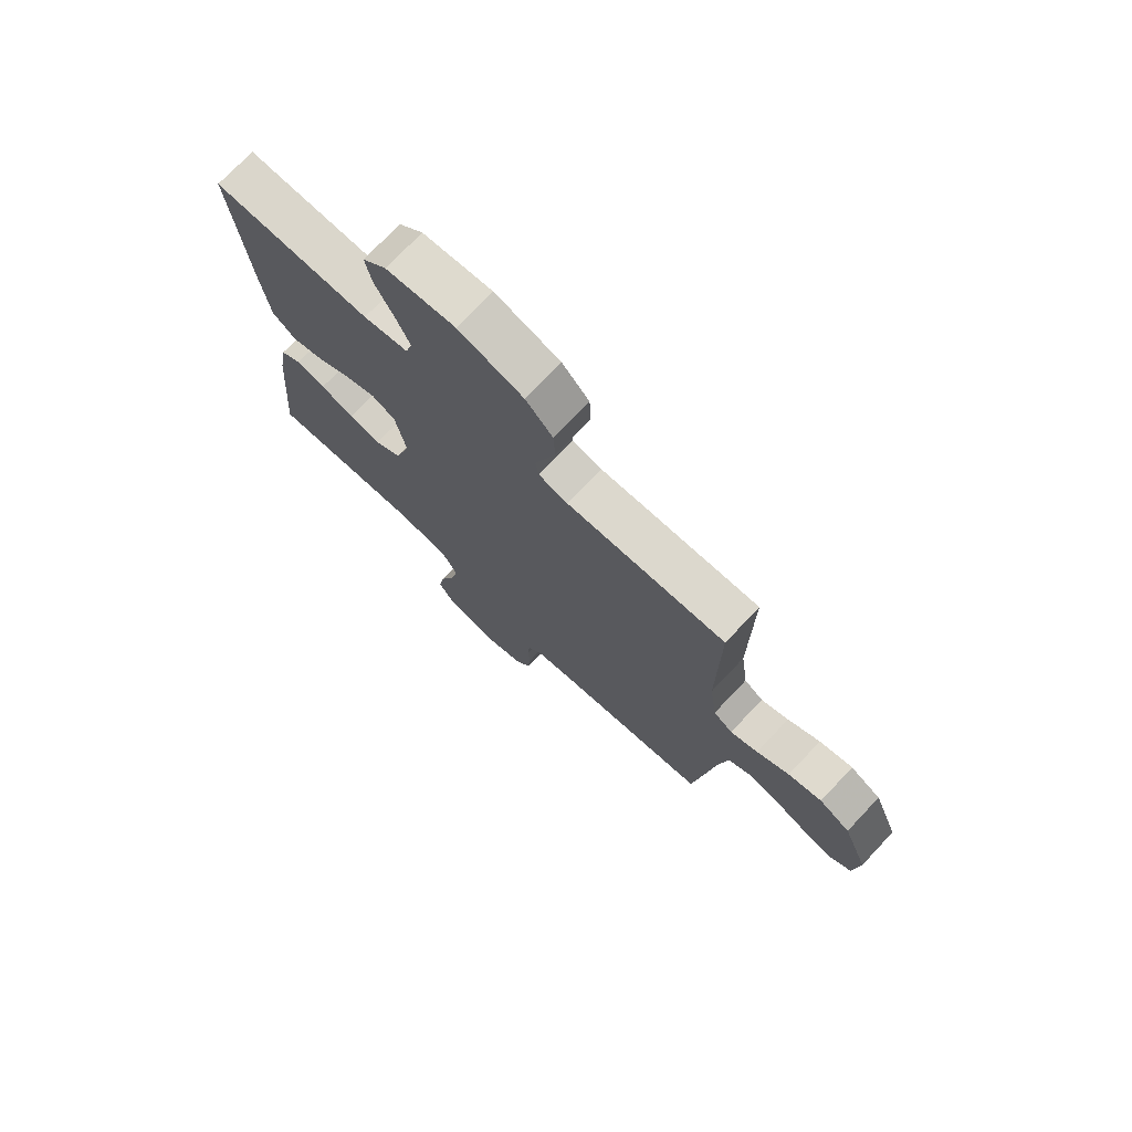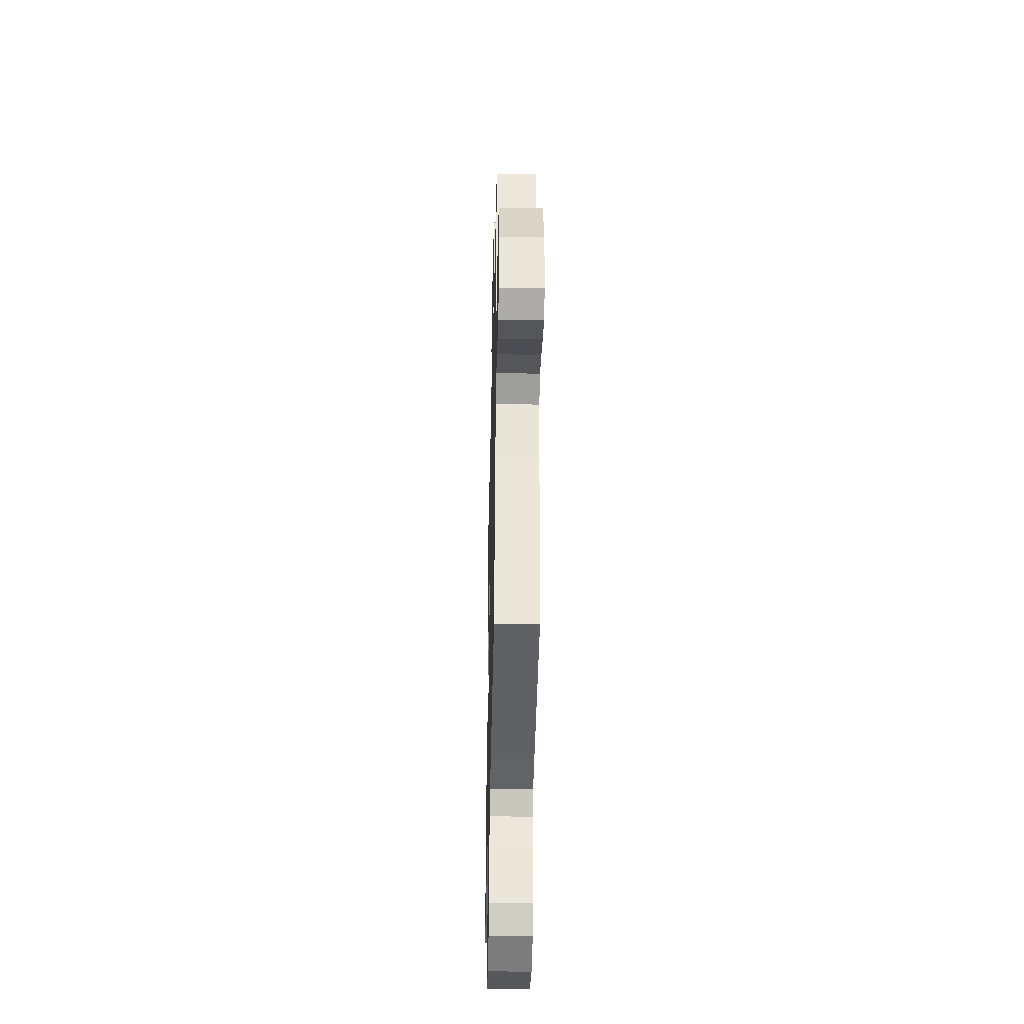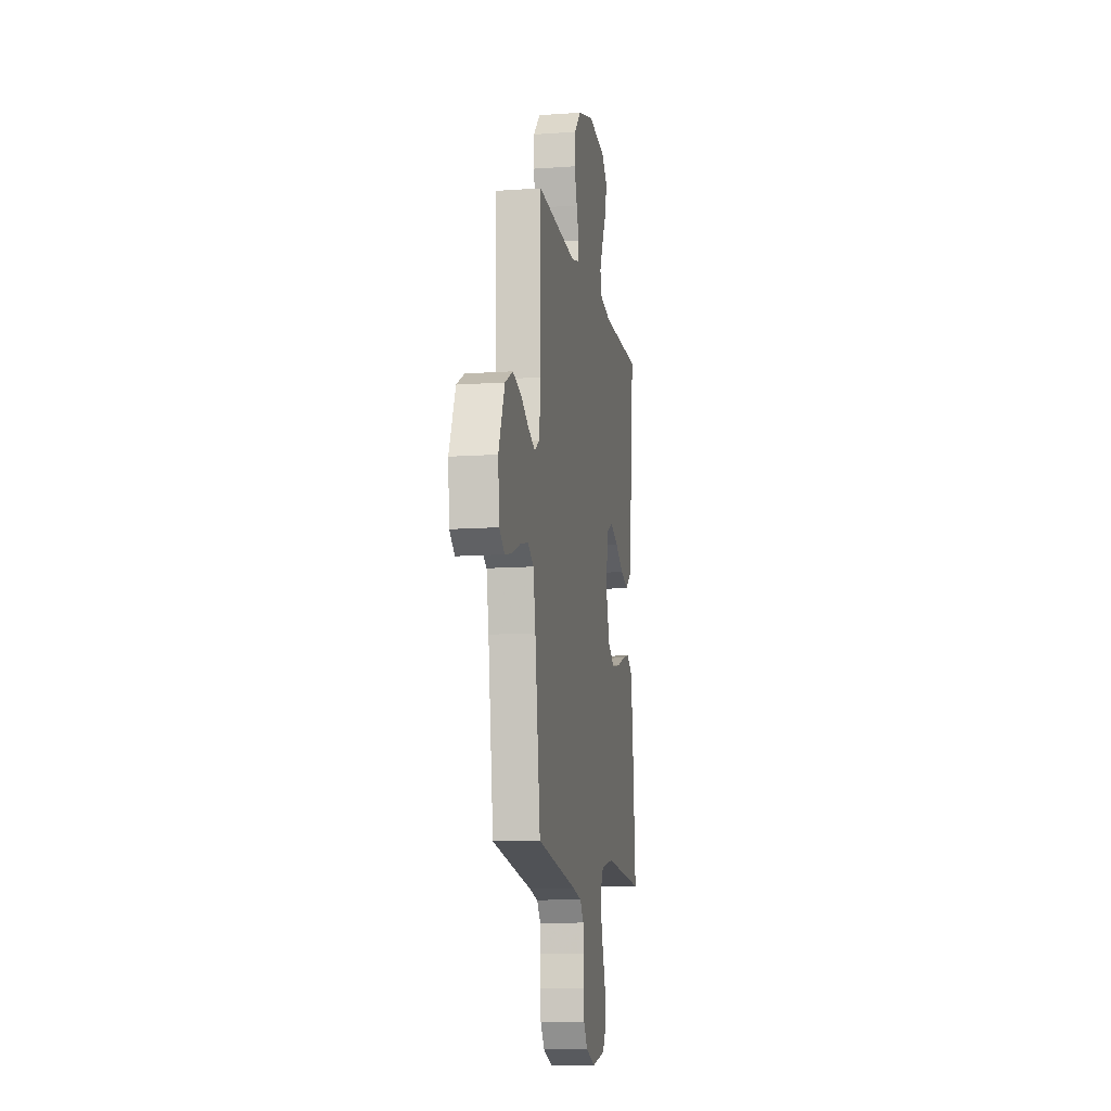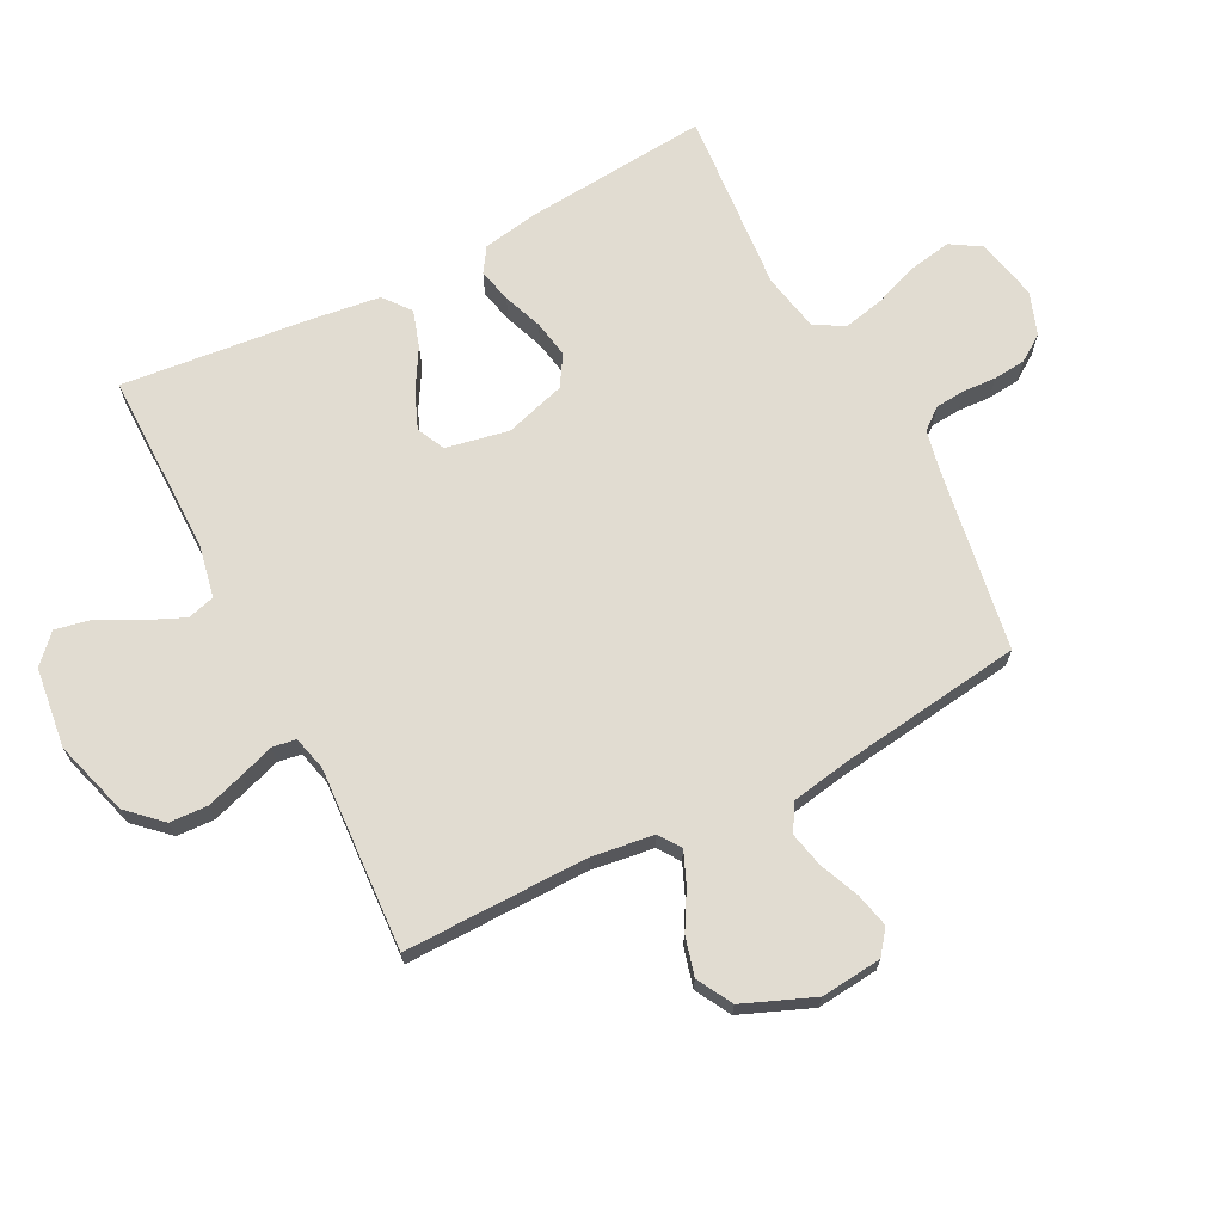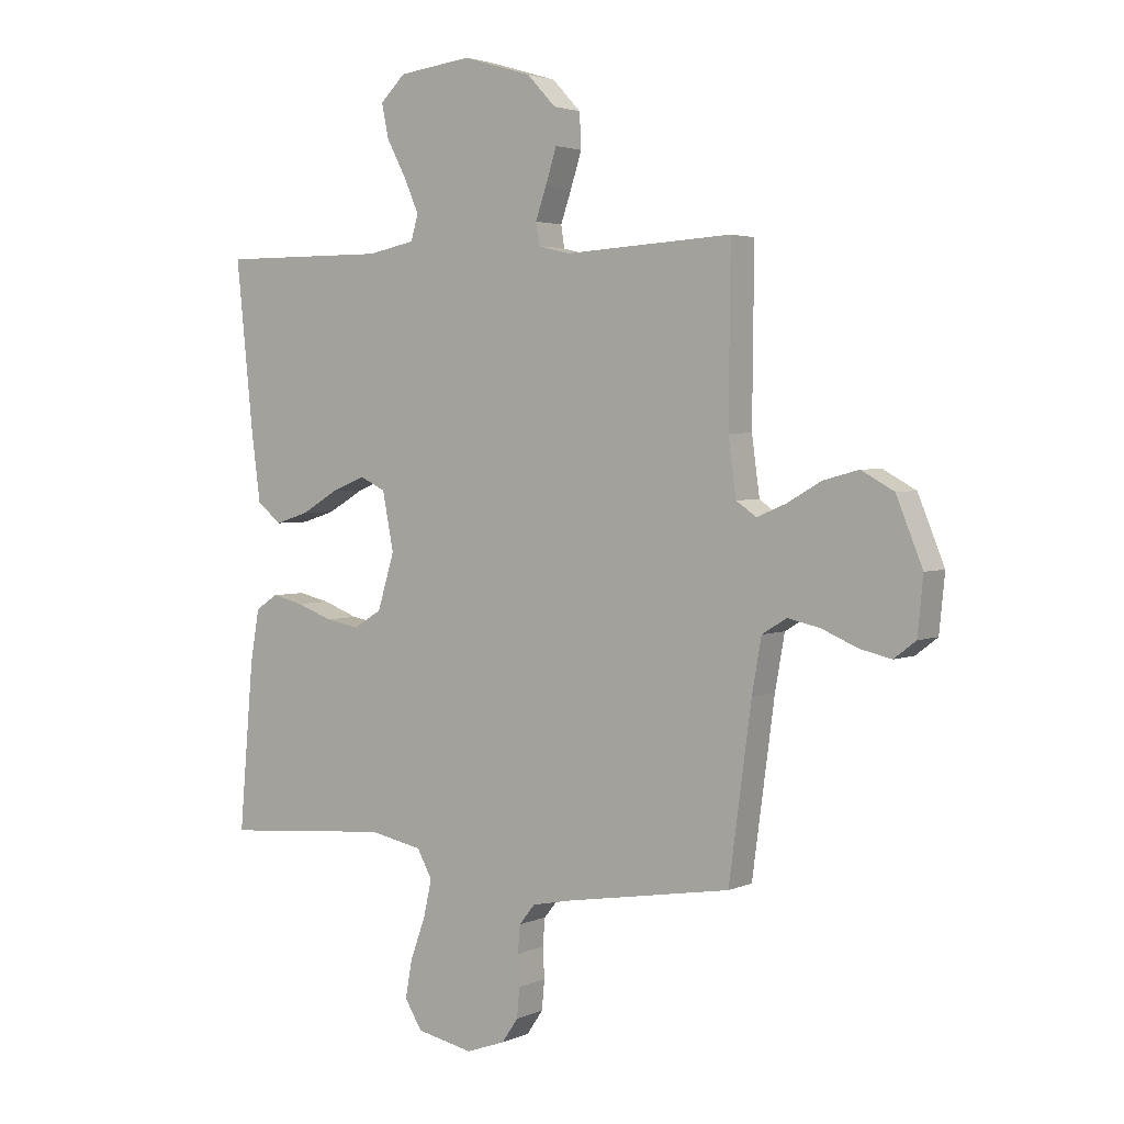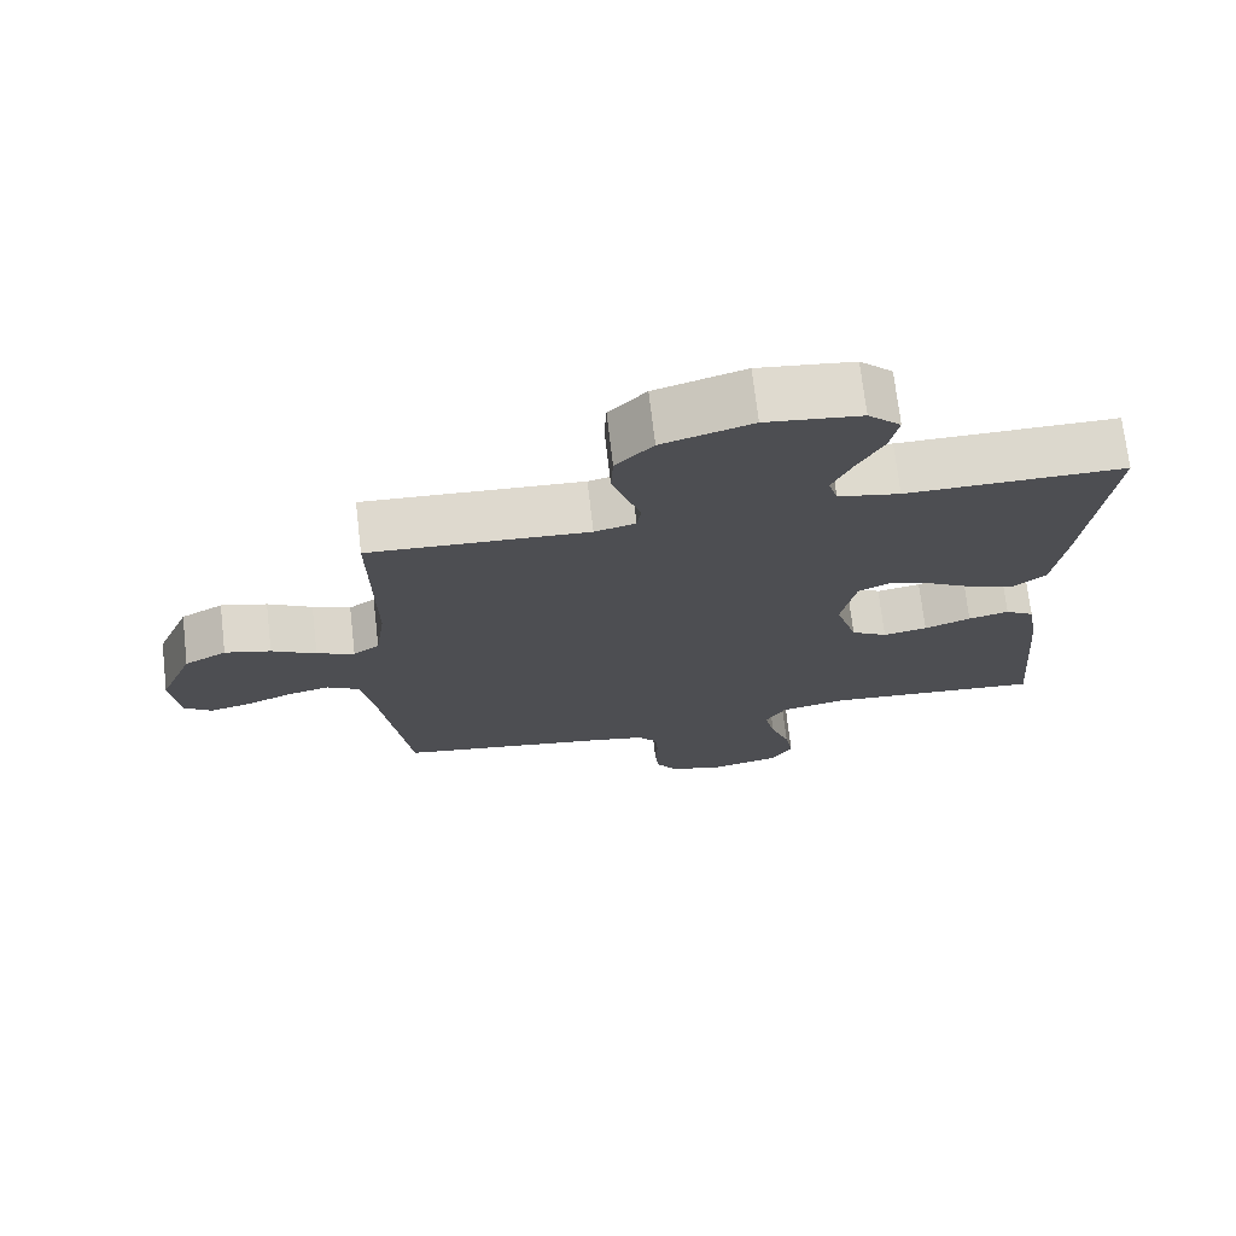
<metadata>
{"format":"obj","ext":"obj","renderer":"f3d","projection":"perspective","resolution":1024,"background":"white","views":[{"elev":73.9,"azim":43.5,"up":"+Z"},{"elev":-39.1,"azim":88.7,"up":"+Z"},{"elev":-11.4,"azim":99.8,"up":"+Z"},{"elev":69.0,"azim":62.8,"up":"+Y"},{"elev":3.1,"azim":35.0,"up":"+Z"},{"elev":72.4,"azim":173.3,"up":"+Z"}]}
</metadata>
<code>
v -0.5 0.07 0.5
v -0.2 0.07 0.498
v -0.115 0.07 0.515
v -0.102 0.07 0.56
v -0.129 0.07 0.621
v -0.164 0.07 0.687
v -0.176 0.07 0.747
v -0.131 0.07 0.79
v 0 0.07 0.806
v 0.123 0.07 0.769
v 0.174 0.07 0.715
v 0.177 0.07 0.653
v 0.157 0.07 0.591
v 0.138 0.07 0.536
v 0.144 0.07 0.497
v 0.2 0.07 0.483
v 0.5 0.07 0.5
v 0.497 0.07 0.2
v 0.511 0.07 0.098
v 0.547 0.07 0.073
v 0.599 0.07 0.095
v 0.66 0.07 0.13
v 0.723 0.07 0.147
v 0.781 0.07 0.115
v 0.828 0.07 0
v 0.818 0.07 -0.1
v 0.779 0.07 -0.13
v 0.723 0.07 -0.117
v 0.659 0.07 -0.09
v 0.601 0.07 -0.077
v 0.557 0.07 -0.104
v 0.54 0.07 -0.2
v 0.5 0.07 -0.5
v 0.2 0.07 -0.549
v 0.133 0.07 -0.563
v 0.105 0.07 -0.598
v 0.101 0.07 -0.647
v 0.104 0.07 -0.701
v 0.099 0.07 -0.754
v 0.07 0.07 -0.797
v 0 0.07 -0.822
v -0.101 0.07 -0.801
v -0.132 0.07 -0.751
v -0.12 0.07 -0.684
v -0.093 0.07 -0.61
v -0.078 0.07 -0.543
v -0.105 0.07 -0.494
v -0.2 0.07 -0.475
v -0.5 0.07 -0.5
v -0.474 0.07 -0.2
v -0.458 0.07 -0.108
v -0.418 0.07 -0.082
v -0.362 0.07 -0.095
v -0.298 0.07 -0.119
v -0.237 0.07 -0.13
v -0.187 0.07 -0.099
v -0.157 0.07 0
v -0.177 0.07 0.103
v -0.223 0.07 0.125
v -0.284 0.07 0.1
v -0.349 0.07 0.062
v -0.409 0.07 0.043
v -0.453 0.07 0.078
v -0.469 0.07 0.2
v -0.5 0 0.5
v -0.2 0 0.498
v -0.115 0 0.515
v -0.102 0 0.56
v -0.129 0 0.621
v -0.164 0 0.687
v -0.176 0 0.747
v -0.131 0 0.79
v 0 0 0.806
v 0.123 0 0.769
v 0.174 0 0.715
v 0.177 0 0.653
v 0.157 0 0.591
v 0.138 0 0.536
v 0.144 0 0.497
v 0.2 0 0.483
v 0.5 0 0.5
v 0.497 0 0.2
v 0.511 0 0.098
v 0.547 0 0.073
v 0.599 0 0.095
v 0.66 0 0.13
v 0.723 0 0.147
v 0.781 0 0.115
v 0.828 0 0
v 0.818 0 -0.1
v 0.779 0 -0.13
v 0.723 0 -0.117
v 0.659 0 -0.09
v 0.601 0 -0.077
v 0.557 0 -0.104
v 0.54 0 -0.2
v 0.5 0 -0.5
v 0.2 0 -0.549
v 0.133 0 -0.563
v 0.105 0 -0.598
v 0.101 0 -0.647
v 0.104 0 -0.701
v 0.099 0 -0.754
v 0.07 0 -0.797
v 0 0 -0.822
v -0.101 0 -0.801
v -0.132 0 -0.751
v -0.12 0 -0.684
v -0.093 0 -0.61
v -0.078 0 -0.543
v -0.105 0 -0.494
v -0.2 0 -0.475
v -0.5 0 -0.5
v -0.474 0 -0.2
v -0.458 0 -0.108
v -0.418 0 -0.082
v -0.362 0 -0.095
v -0.298 0 -0.119
v -0.237 0 -0.13
v -0.187 0 -0.099
v -0.157 0 0
v -0.177 0 0.103
v -0.223 0 0.125
v -0.284 0 0.1
v -0.349 0 0.062
v -0.409 0 0.043
v -0.453 0 0.078
v -0.469 0 0.2
f 64 1 2
f 63 64 2
f 62 63 2
f 61 62 2
f 60 61 2
f 59 60 2 3
f 58 59 3 4
f 57 58 4
f 52 53 54
f 51 52 54
f 50 51 54
f 49 50 54
f 48 49 54
f 47 48 54 55
f 46 47 55 56
f 43 44 45
f 42 43 45
f 41 42 45
f 40 41 45
f 39 40 45
f 38 39 45
f 37 38 45
f 36 37 45 46
f 46 56 57
f 36 46 57
f 35 36 57
f 32 33 34
f 35 57 4
f 34 35 4
f 32 34 4
f 31 32 4
f 27 28 29
f 26 27 29
f 25 26 29
f 24 25 29
f 23 24 29
f 22 23 29
f 21 22 29
f 20 21 29 30
f 16 17 18
f 15 16 18 19
f 12 13 14
f 11 12 14
f 10 11 14
f 9 10 14
f 8 9 14
f 7 8 14
f 6 7 14
f 5 6 14
f 5 14 15
f 4 5 15 19
f 19 20 30 31
f 4 19 31
f 66 65 128
f 66 128 127
f 66 127 126
f 66 126 125
f 66 125 124
f 67 66 124 123
f 68 67 123 122
f 68 122 121
f 118 117 116
f 118 116 115
f 118 115 114
f 118 114 113
f 118 113 112
f 119 118 112 111
f 120 119 111 110
f 109 108 107
f 109 107 106
f 109 106 105
f 109 105 104
f 109 104 103
f 109 103 102
f 109 102 101
f 110 109 101 100
f 121 120 110
f 121 110 100
f 121 100 99
f 98 97 96
f 68 121 99
f 68 99 98
f 68 98 96
f 68 96 95
f 93 92 91
f 93 91 90
f 93 90 89
f 93 89 88
f 93 88 87
f 93 87 86
f 93 86 85
f 94 93 85 84
f 82 81 80
f 83 82 80 79
f 78 77 76
f 78 76 75
f 78 75 74
f 78 74 73
f 78 73 72
f 78 72 71
f 78 71 70
f 78 70 69
f 79 78 69
f 83 79 69 68
f 95 94 84 83
f 95 83 68
f 1 65 66 2
f 2 66 67 3
f 3 67 68 4
f 4 68 69 5
f 5 69 70 6
f 6 70 71 7
f 7 71 72 8
f 8 72 73 9
f 9 73 74 10
f 10 74 75 11
f 11 75 76 12
f 12 76 77 13
f 13 77 78 14
f 14 78 79 15
f 15 79 80 16
f 16 80 81 17
f 17 81 82 18
f 18 82 83 19
f 19 83 84 20
f 20 84 85 21
f 21 85 86 22
f 22 86 87 23
f 23 87 88 24
f 24 88 89 25
f 25 89 90 26
f 26 90 91 27
f 27 91 92 28
f 28 92 93 29
f 29 93 94 30
f 30 94 95 31
f 31 95 96 32
f 32 96 97 33
f 33 97 98 34
f 34 98 99 35
f 35 99 100 36
f 36 100 101 37
f 37 101 102 38
f 38 102 103 39
f 39 103 104 40
f 40 104 105 41
f 41 105 106 42
f 42 106 107 43
f 43 107 108 44
f 44 108 109 45
f 45 109 110 46
f 46 110 111 47
f 47 111 112 48
f 48 112 113 49
f 49 113 114 50
f 50 114 115 51
f 51 115 116 52
f 52 116 117 53
f 53 117 118 54
f 54 118 119 55
f 55 119 120 56
f 56 120 121 57
f 57 121 122 58
f 58 122 123 59
f 59 123 124 60
f 60 124 125 61
f 61 125 126 62
f 62 126 127 63
f 63 127 128 64
f 64 128 65 1

</code>
